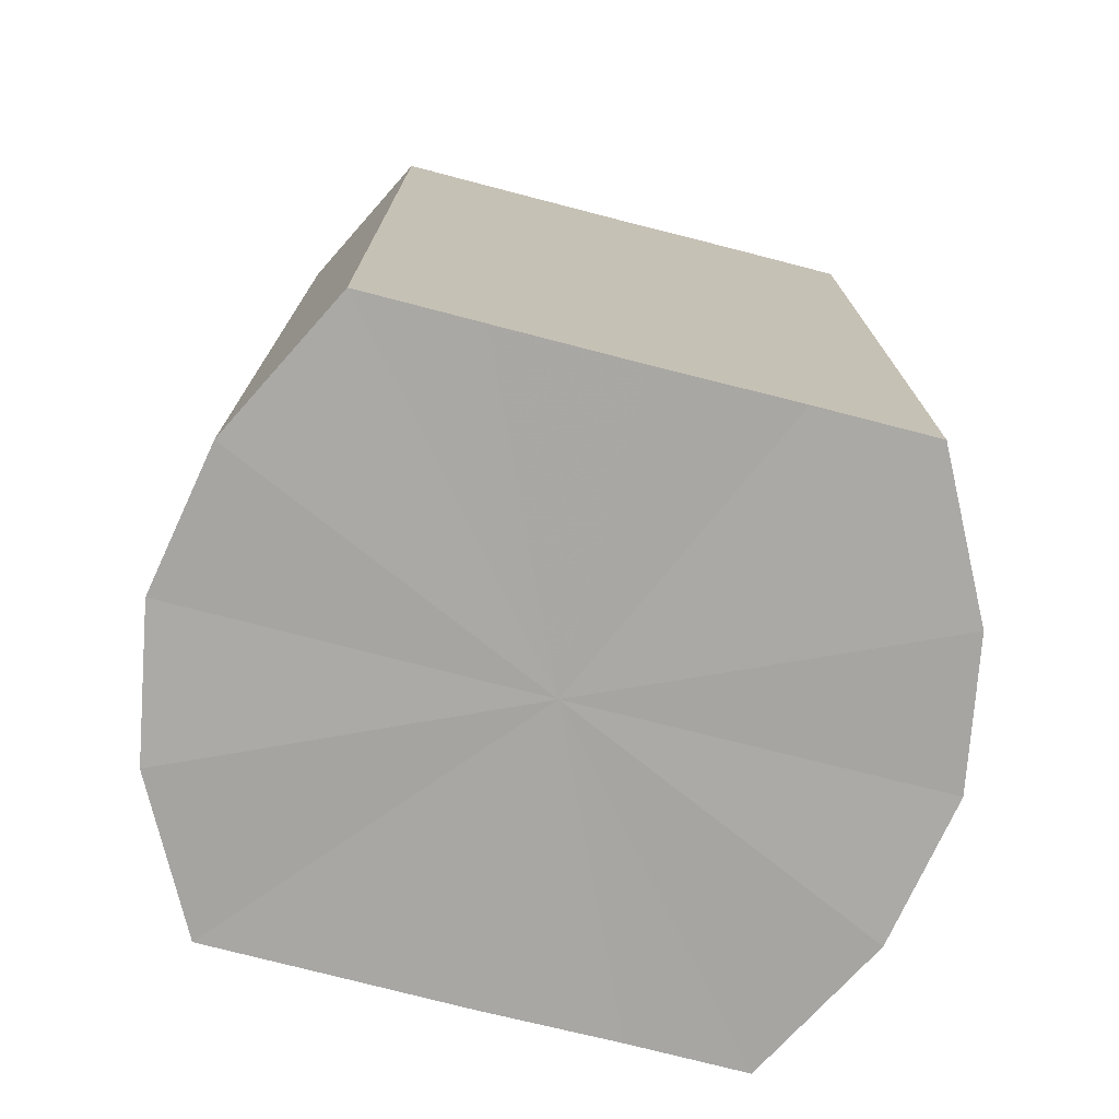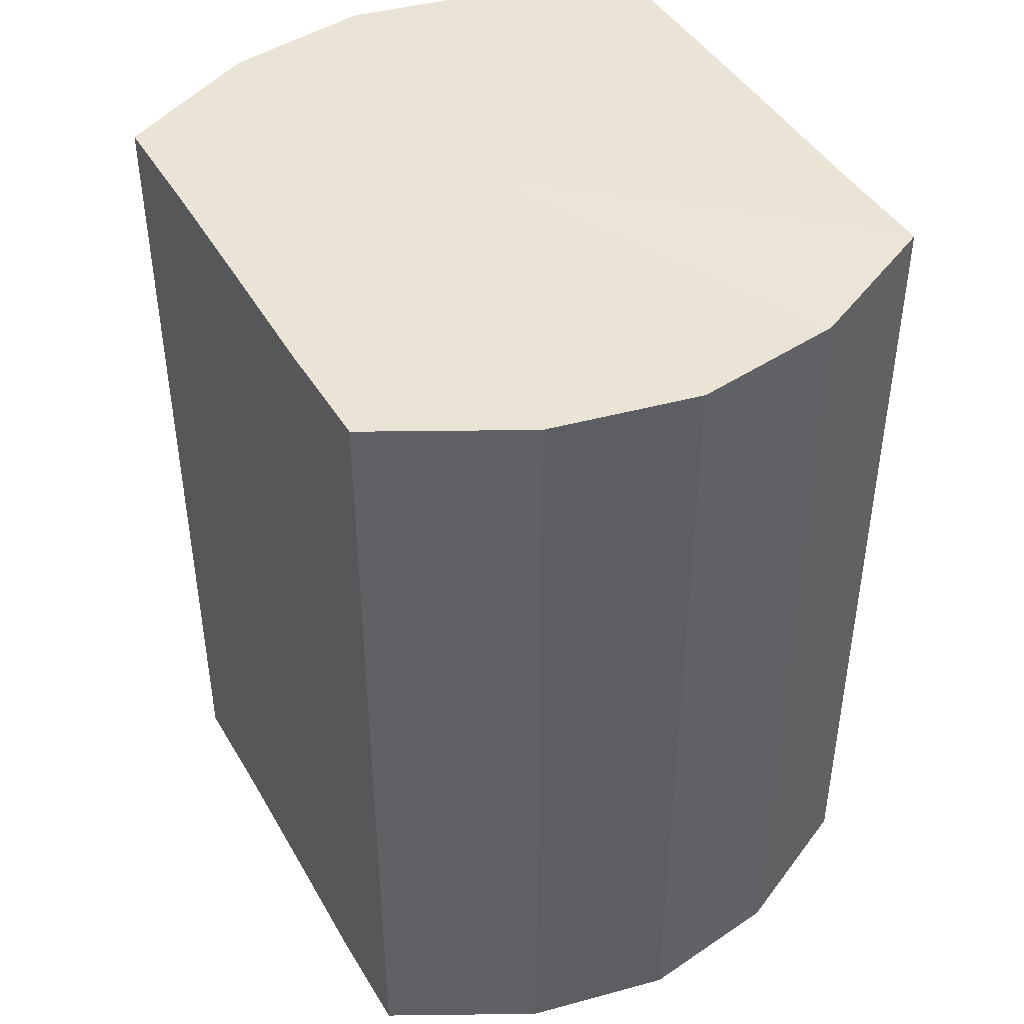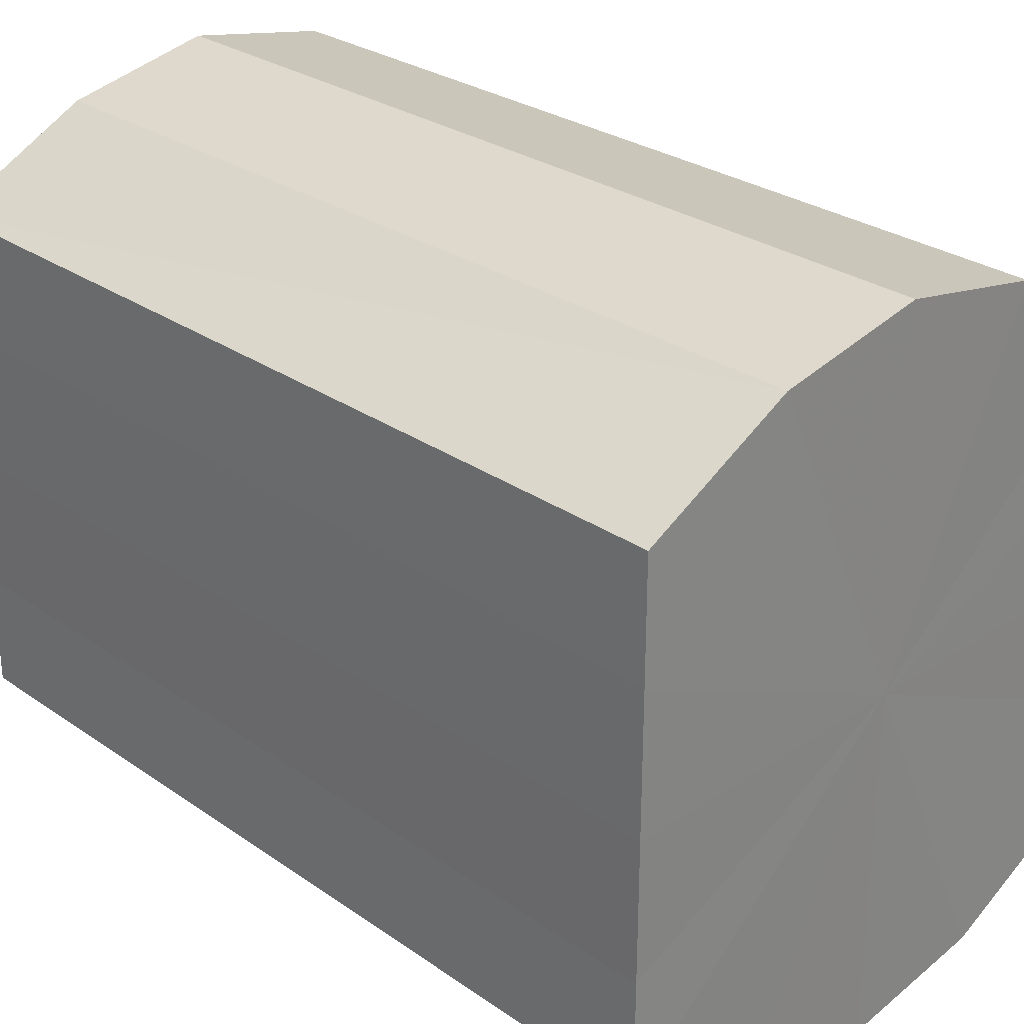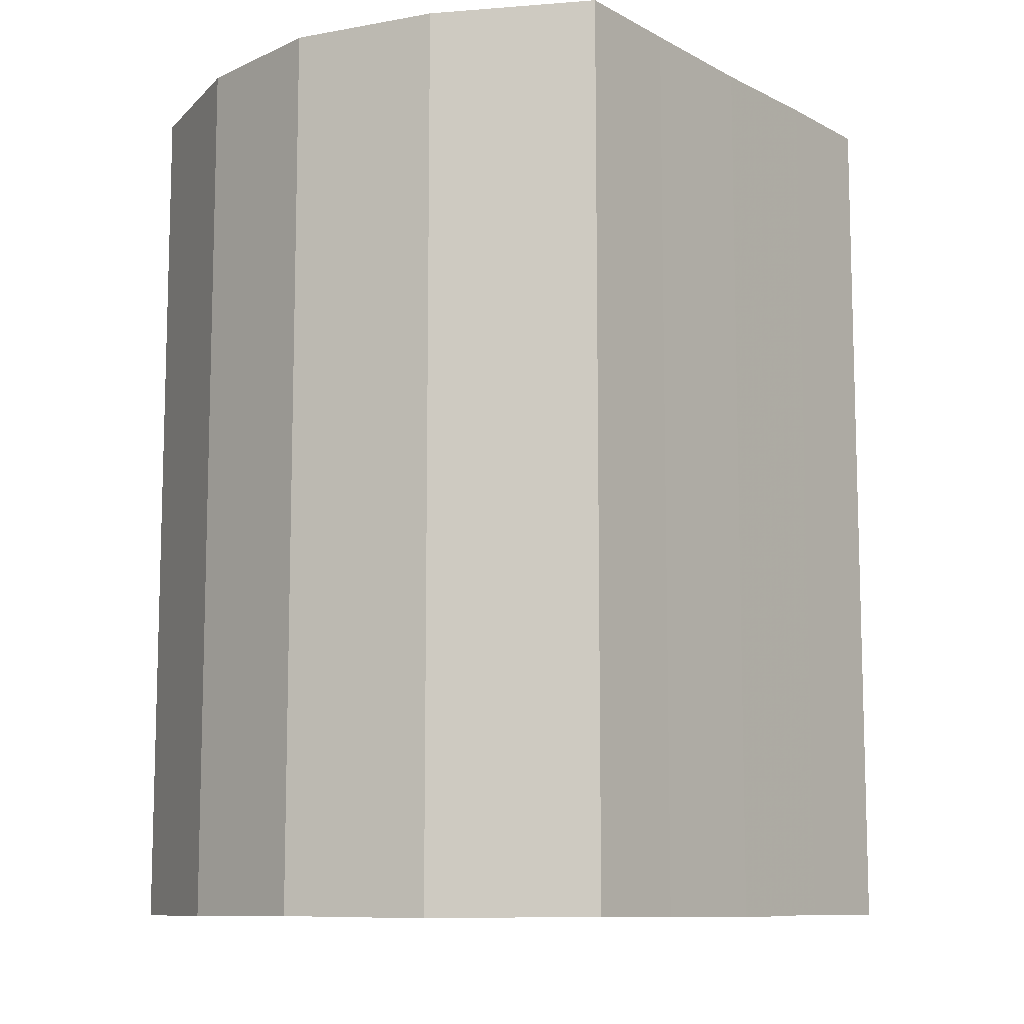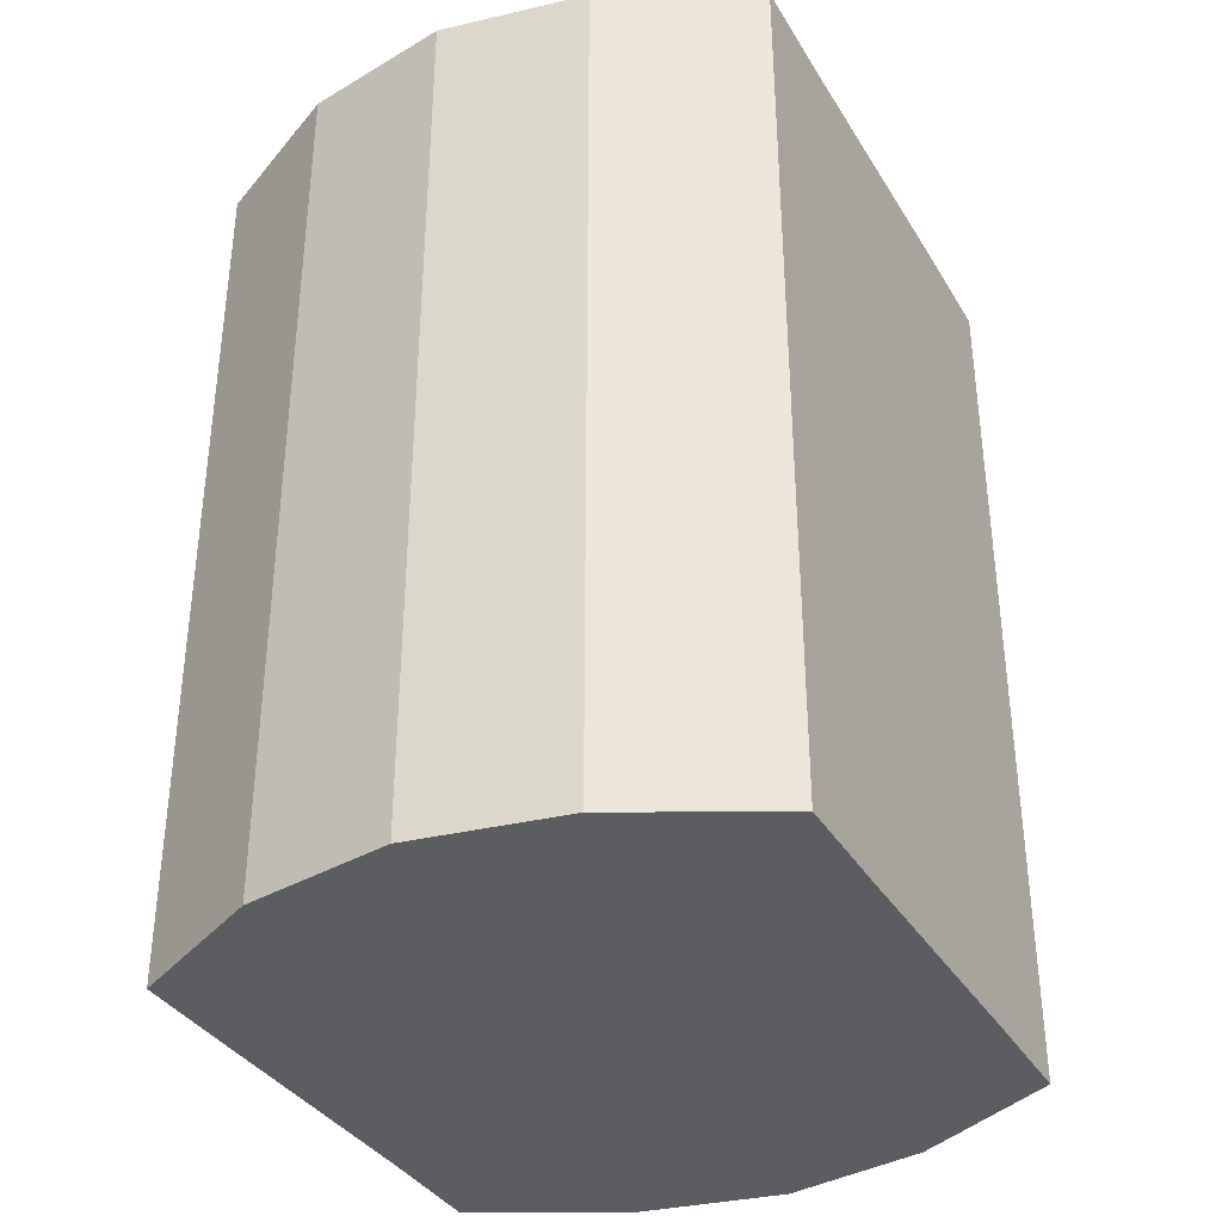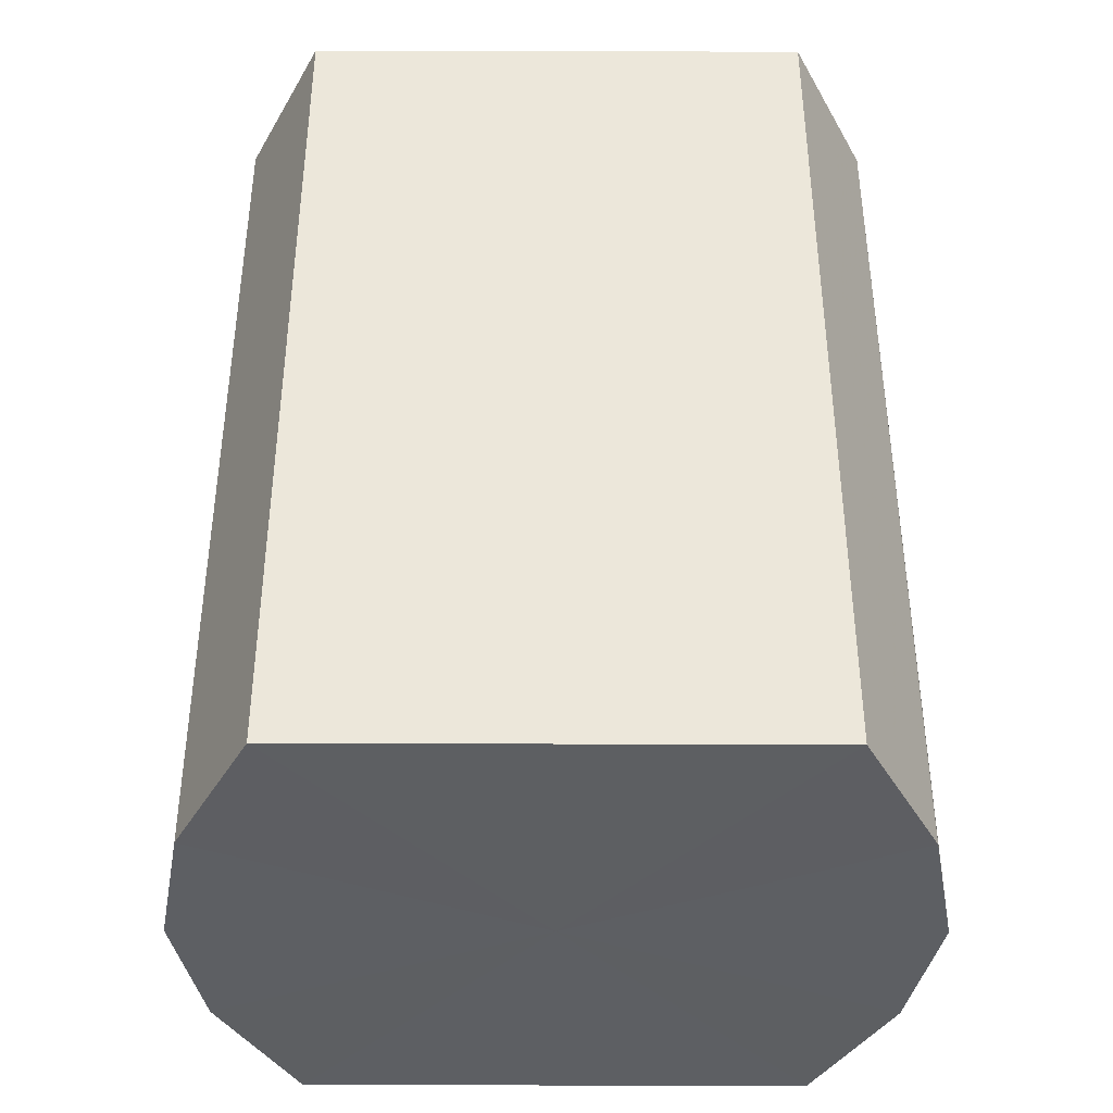
<metadata>
{"format":"obj","ext":"obj","renderer":"f3d","projection":"perspective","resolution":1024,"background":"white","views":[{"elev":-74.6,"azim":-104.5,"up":"+Y"},{"elev":43.7,"azim":151.8,"up":"+Y"},{"elev":28.4,"azim":-44.1,"up":"+Z"},{"elev":-10.0,"azim":37.5,"up":"+Y"},{"elev":-36.0,"azim":-152.5,"up":"+Y"},{"elev":-39.6,"azim":-90.2,"up":"+Y"}]}
</metadata>
<code>
o 19434
v 2220 1869 15.65
v 2221 1869 15.65
v 2220 1869 15.65
v 2221 1869 15.64
v 2221 1869 15.65
v 2220 1869 15.65
v 2220 1869 15.65
v 2221 1869 15.63
v 2221 1869 15.64
v 2220 1869 15.64
v 2220 1869 15.64
v 2221 1869 15.62
v 2221 1869 15.63
v 2220 1869 15.63
v 2220 1869 15.63
v 2221 1869 15.62
v 2221 1869 15.62
v 2220 1869 15.62
v 2220 1869 15.62
v 2221 1869 15.61
v 2221 1869 15.62
v 2220 1869 15.62
v 2220 1869 15.62
v 2221 1869 15.6
v 2221 1869 15.61
v 2220 1869 15.61
v 2220 1869 15.61
v 2220 1869 15.6
v 2221 1869 15.6
v 2220 1869 15.6
v 2220 1869 15.6
v 2220 1869 15.6
v 2220 1869 15.65
v 2221 1869 15.65
v 2221 1869 15.65
v 2221 1869 15.64
v 2221 1869 15.64
v 2220 1869 15.65
v 2220 1869 15.65
v 2220 1869 15.64
v 2220 1869 15.65
v 2221 1869 15.63
v 2221 1869 15.63
v 2220 1869 15.63
v 2220 1869 15.64
v 2220 1869 15.62
v 2220 1869 15.63
v 2221 1869 15.62
v 2221 1869 15.62
v 2220 1869 15.62
v 2220 1869 15.62
v 2220 1869 15.61
v 2220 1869 15.62
v 2221 1869 15.62
v 2221 1869 15.62
v 2220 1869 15.6
v 2220 1869 15.61
v 2220 1869 15.6
v 2220 1869 15.6
v 2221 1869 15.61
v 2221 1869 15.61
v 2221 1869 15.6
v 2220 1869 15.6
v 2221 1869 15.6
v 2220 1869 15.62
v 2221 1869 15.65
v 2220 1869 15.65
v 2221 1869 15.64
v 2220 1869 15.65
v 2221 1869 15.63
v 2220 1869 15.64
v 2221 1869 15.62
v 2220 1869 15.63
v 2221 1869 15.62
v 2220 1869 15.62
v 2221 1869 15.61
v 2220 1869 15.62
v 2221 1869 15.6
v 2220 1869 15.61
v 2220 1869 15.6
v 2220 1869 15.6
v 2220 1869 15.62
v 2220 1869 15.65
v 2221 1869 15.65
v 2220 1869 15.65
v 2221 1869 15.64
v 2220 1869 15.64
v 2221 1869 15.63
v 2220 1869 15.63
v 2221 1869 15.62
v 2220 1869 15.62
v 2221 1869 15.62
v 2220 1869 15.62
v 2221 1869 15.61
v 2220 1869 15.61
v 2221 1869 15.6
v 2220 1869 15.6
v 2220 1869 15.6
f 1 2 3
f 2 4 5
f 6 1 7
f 4 8 9
f 10 6 11
f 8 12 13
f 14 10 15
f 12 16 17
f 18 14 19
f 16 20 21
f 22 18 23
f 20 24 25
f 26 22 27
f 24 28 29
f 30 26 31
f 28 30 32
f 33 34 35
f 35 36 37
f 38 39 33
f 40 41 38
f 37 42 43
f 44 45 40
f 46 47 44
f 43 48 49
f 50 51 46
f 52 53 50
f 49 54 55
f 56 57 52
f 58 59 56
f 55 60 61
f 62 63 58
f 61 64 62
f 65 66 67
f 65 68 66
f 65 67 69
f 65 70 68
f 65 69 71
f 65 72 70
f 65 71 73
f 65 74 72
f 65 73 75
f 65 76 74
f 65 75 77
f 65 78 76
f 65 77 79
f 65 80 78
f 65 79 81
f 65 81 80
f 82 83 84
f 82 85 83
f 82 84 86
f 82 87 85
f 82 86 88
f 82 89 87
f 82 88 90
f 82 91 89
f 82 90 92
f 82 93 91
f 82 92 94
f 82 95 93
f 82 94 96
f 82 97 95
f 82 96 98
f 82 98 97

</code>
